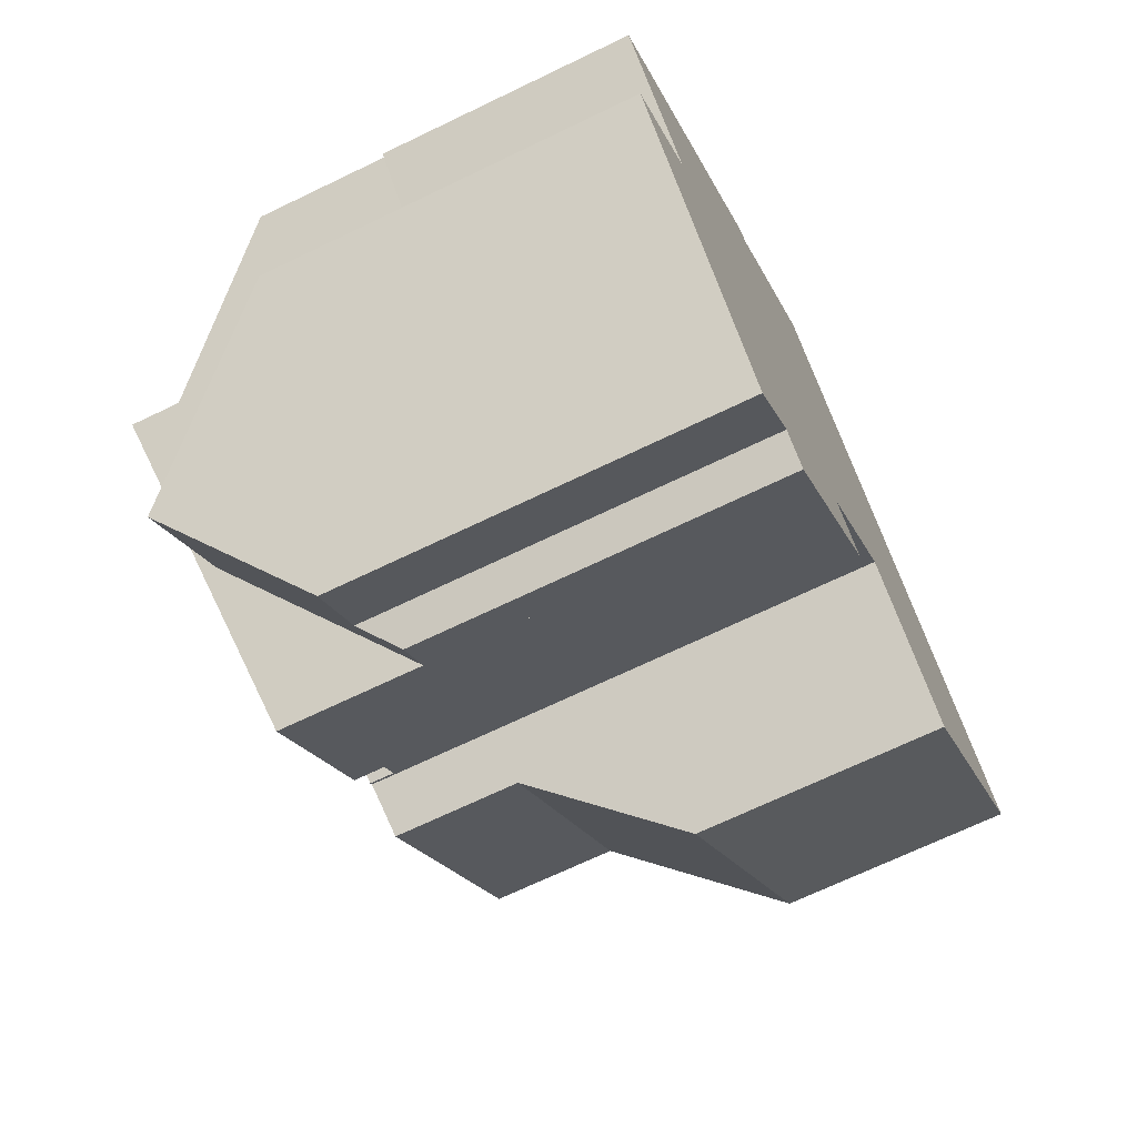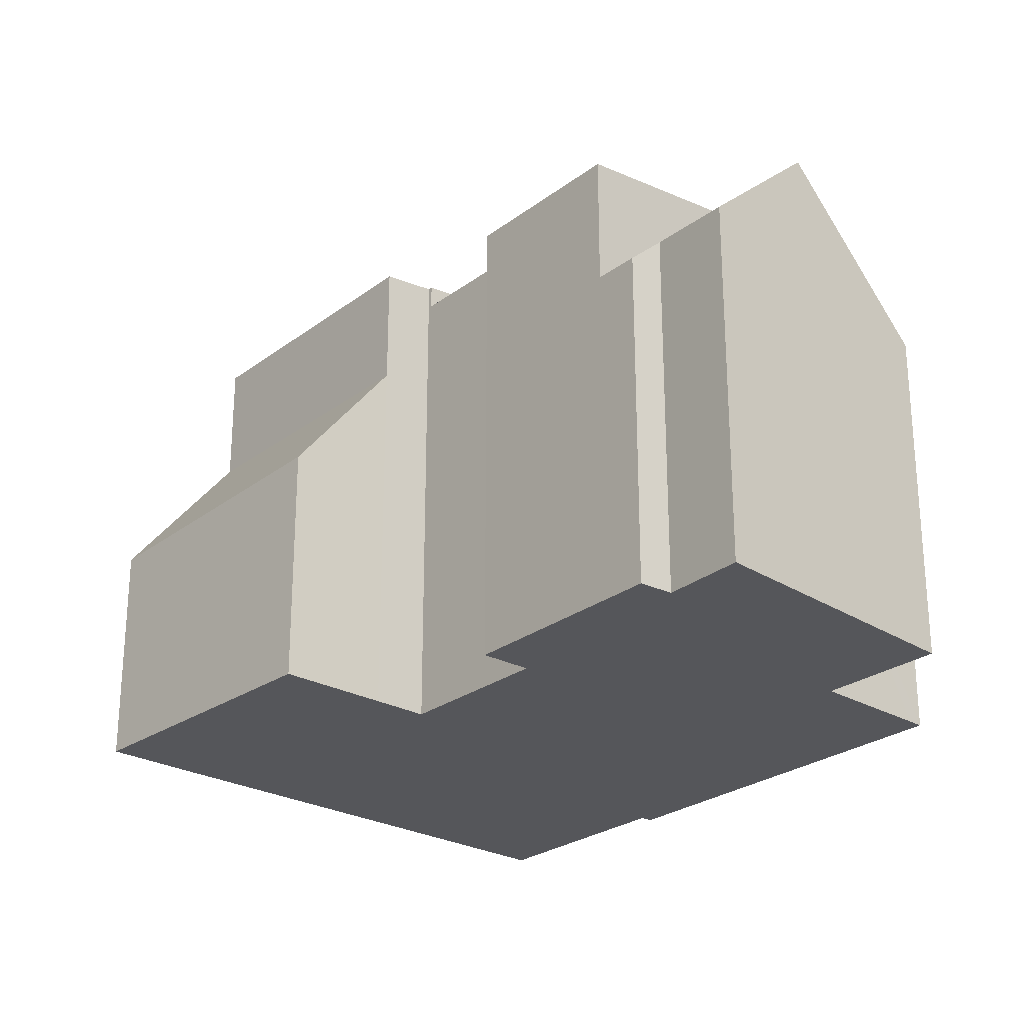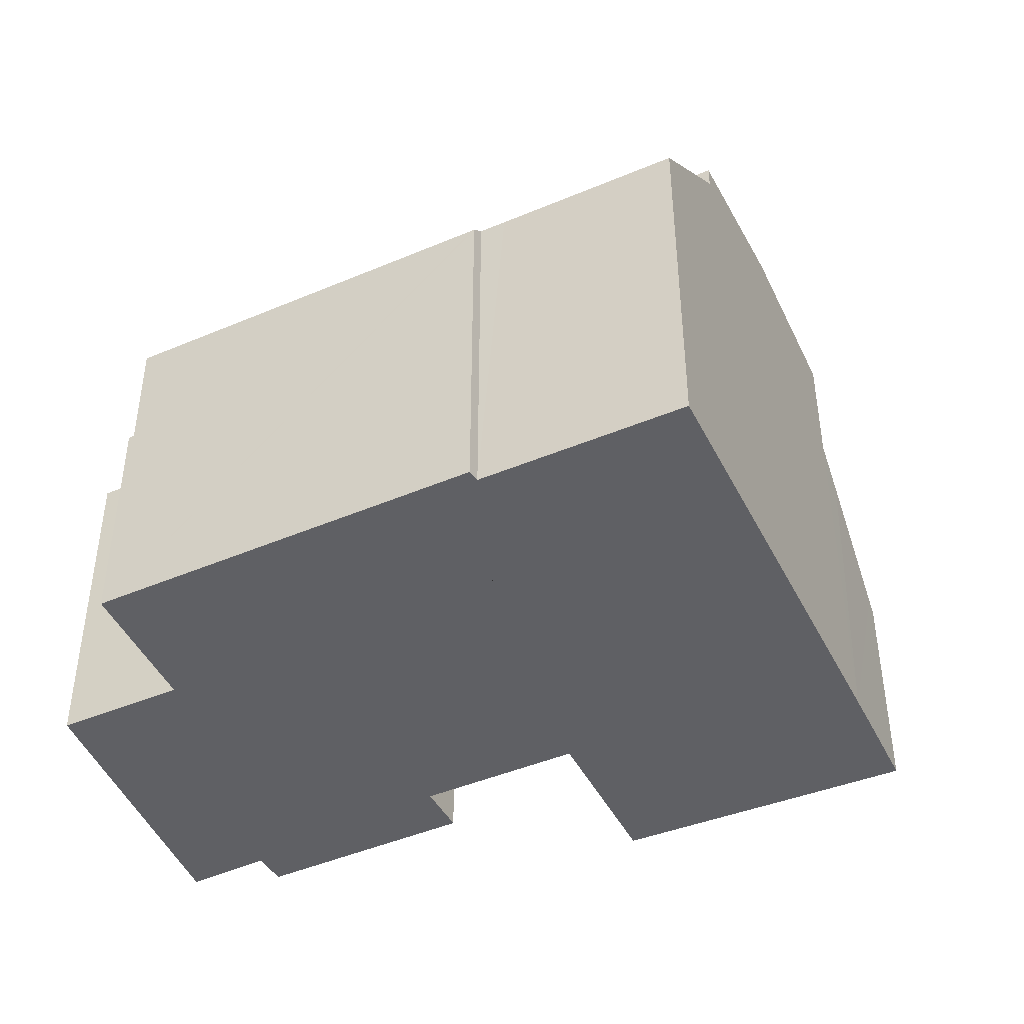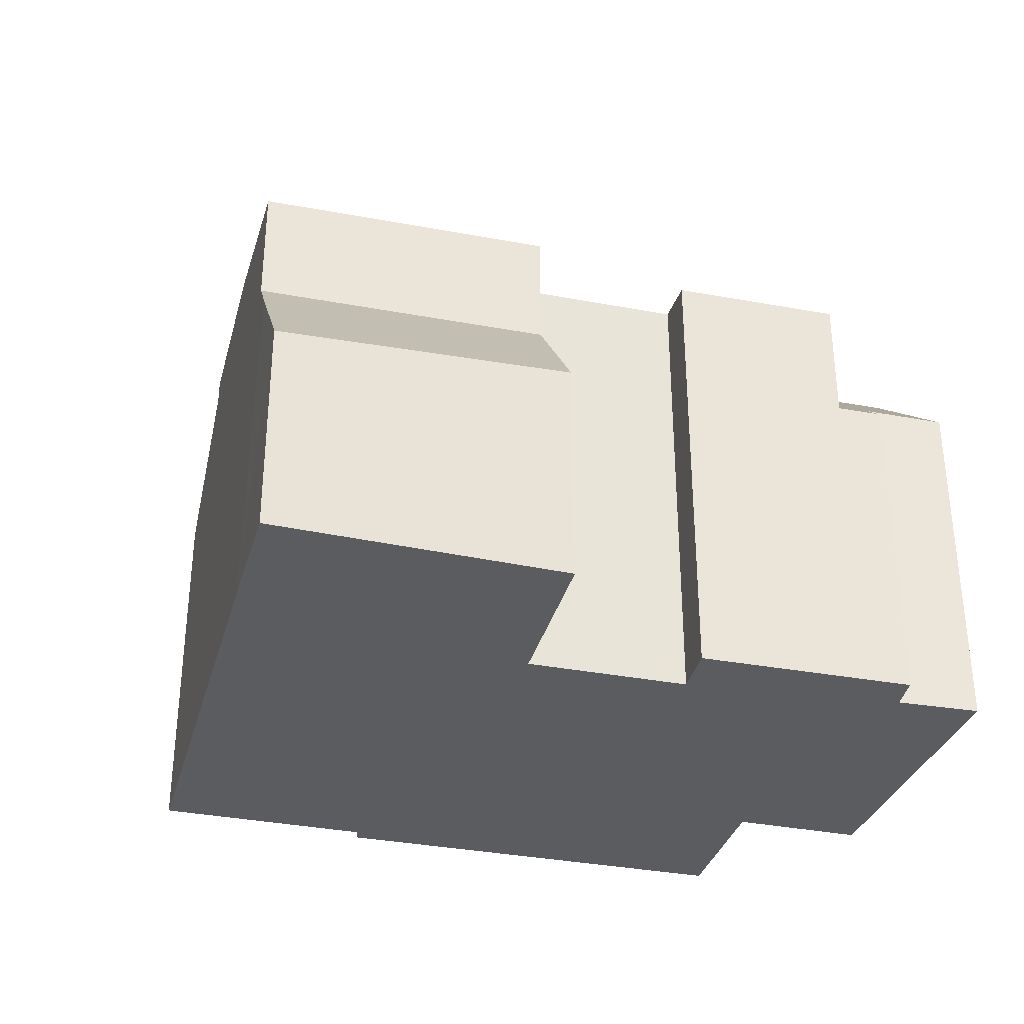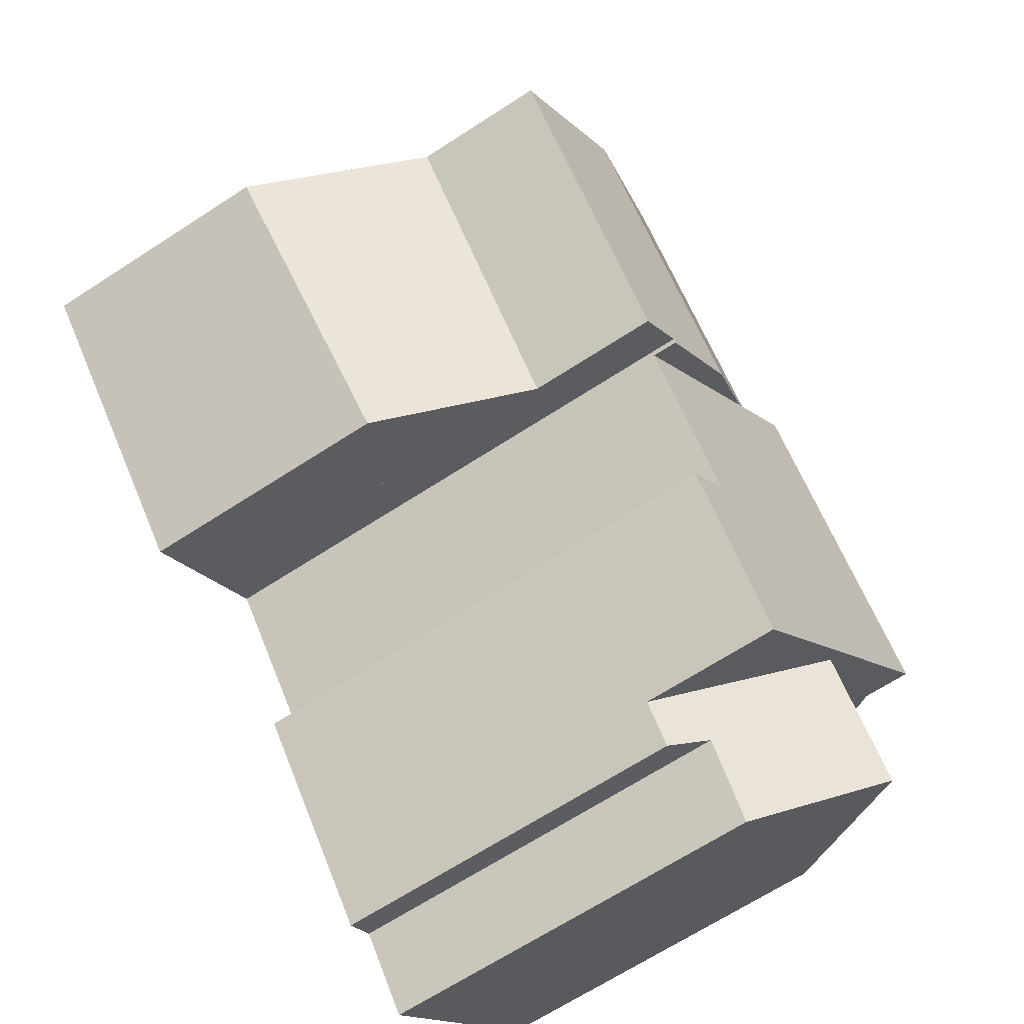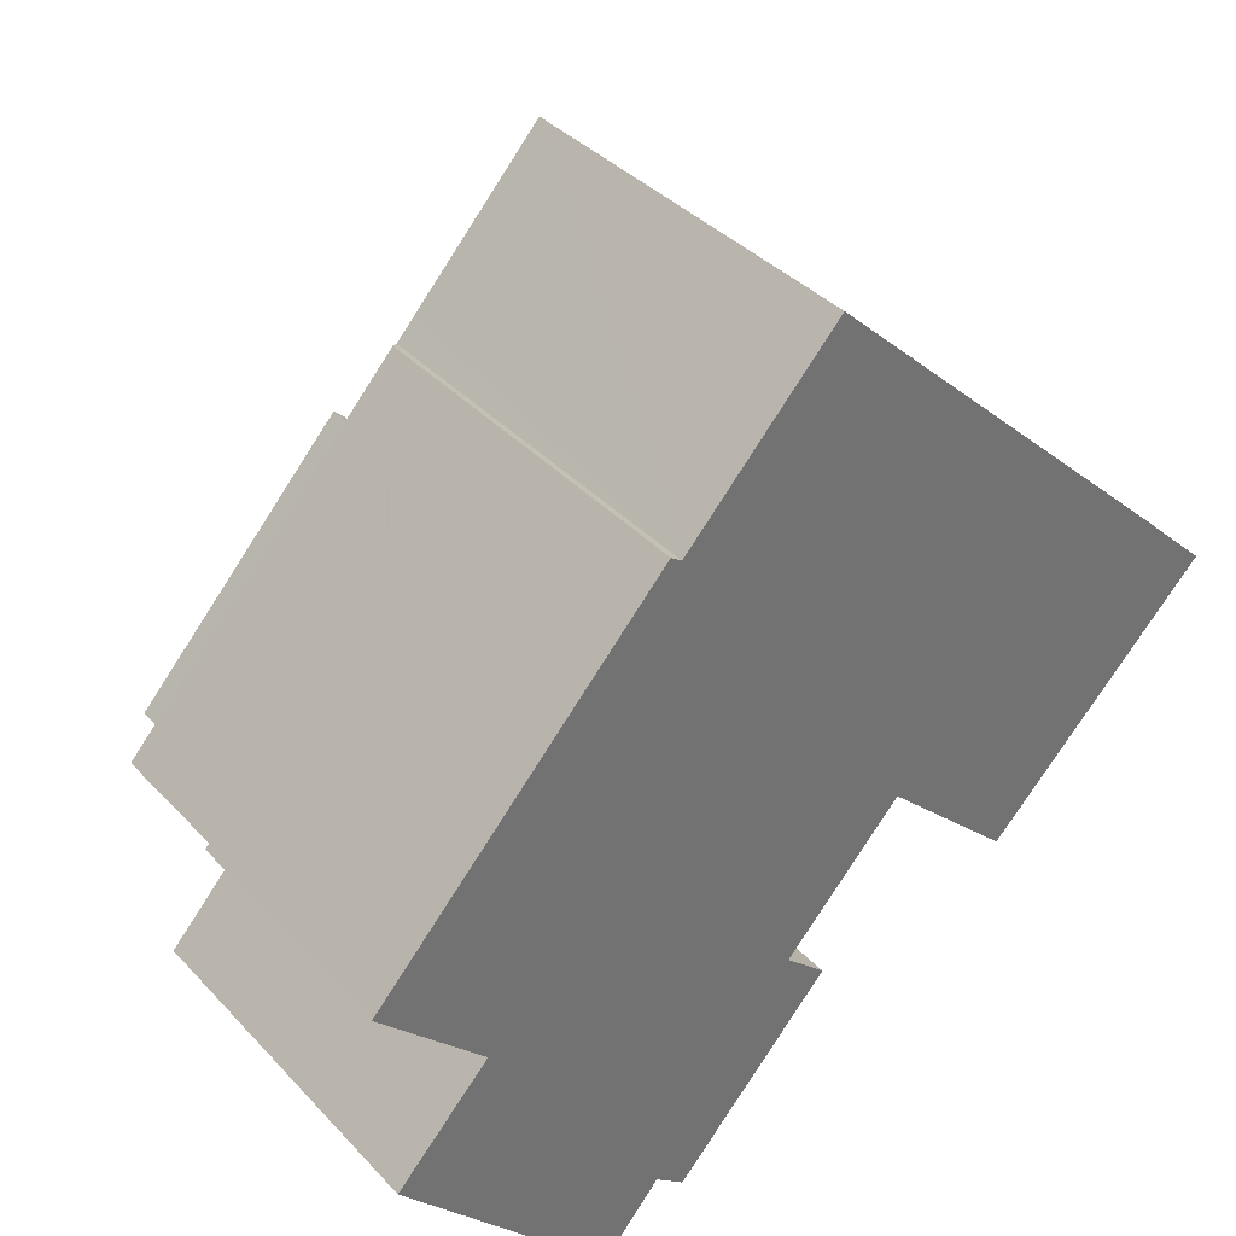
<metadata>
{"format":"obj","ext":"obj","renderer":"f3d","projection":"perspective","resolution":1024,"background":"white","views":[{"elev":-68.9,"azim":-64.2,"up":"+Z"},{"elev":-26.0,"azim":-178.0,"up":"+Y"},{"elev":-44.8,"azim":-21.2,"up":"+Y"},{"elev":-34.9,"azim":118.4,"up":"+Y"},{"elev":-67.2,"azim":123.1,"up":"+Z"},{"elev":37.1,"azim":-37.1,"up":"+Z"}]}
</metadata>
<code>
v  8.818 12.89 -9.055
v  10.91 13.11 -4.615
v  11.97 12.9 -5.569
v  11.72 13.53 0.592
v  13.85 13.1 -1.425
v  5.802 13.53 -5.879
v  10.16 13.85 2.067
v  8.485 14.18 3.659
v  2.713 14.19 -2.627
v  8.485 -2.24e-16 3.659
v  10.16 -1.266e-16 2.067
v  11.72 -3.625e-17 0.592
v  13.85 8.726e-17 -1.425
v  10.91 2.826e-16 -4.615
v  11.97 3.41e-16 -5.569
v  8.818 5.545e-16 -9.055
v  2.713 1.609e-16 -2.627
v  5.802 3.6e-16 -5.879
v  7.353 9.696 8.041
v  7.673 9.982 7.896
v  5.732 9.7 6.268
v  7.396 9.695 8.089
v  0.107 9.715 0.117
v  8.485 12.95 3.659
v  2.713 12.95 -2.627
v  2.857 9.707 3.125
v  14.08 12.95 9.748
v  8.17 9.989 8.425
v  11.57 10 12.11
v  7.673 -4.835e-16 7.896
v  11.57 -7.416e-16 12.11
v  8.17 -5.159e-16 8.425
v  0.107 -7.164e-18 0.117
v  2.857 -1.914e-16 3.125
v  7.396 -4.953e-16 8.089
v  5.732 -3.838e-16 6.268
v  7.353 -4.924e-16 8.041
v  14.08 -5.969e-16 9.748
v  11.72 14.07 0.592
v  13.93 13.76 -1.338
v  13.85 13.76 -1.425
v  20.54 13.6 3.644
v  15.04 13.6 -2.382
v  17.31 14.07 6.696
v  14.08 13.6 9.748
v  8.485 13.6 3.659
v  20.54 -2.231e-16 3.644
v  17.31 -4.1e-16 6.696
v  15.04 1.459e-16 -2.382
v  13.93 8.193e-17 -1.338
v  15.04 10.2 -2.382
v  18.59 6.399 -3.088
v  17.25 6.493 -4.45
v  22.95 6.096 1.328
v  20.54 10.2 3.644
v  22.78 6.399 1.499
v  21.14 9.189 3.077
v  22.95 -8.132e-17 1.328
v  21.14 -1.884e-16 3.077
v  22.78 -9.179e-17 1.499
v  18.59 1.891e-16 -3.088
v  17.25 2.725e-16 -4.45
v  8.818 9.296 -9.055
v  3.358 13.16 -8.55
v  5.802 13.16 -5.879
v  7.23 10.13 -9.389
v  7.973 9.292 -9.988
v  5.819 10.07 -11.04
v  5.738 10.07 -11.14
v  2.713 9.204 -2.627
v  2.73 9.255 -2.694
v  2.689 9.204 -2.654
v  0.339 9.235 -5.27
v  7.23 5.749e-16 -9.389
v  5.738 6.819e-16 -11.14
v  5.819 6.761e-16 -11.04
v  7.973 6.116e-16 -9.988
v  0.339 3.227e-16 -5.27
v  3.358 5.235e-16 -8.55
v  2.73 1.65e-16 -2.694
v  2.689 1.625e-16 -2.654
v  0.319 6.399 -0.314
v  2.713 6.399 -2.627
v  2.689 6.399 -2.654
v  0.107 6.399 0.117
v  0 6.399 3.918e-16
v  0 0 0
v  0.319 1.923e-17 -0.314
g defaultobject
f 1 2 3
f 2 4 5
f 4 2 1
f 4 1 6
f 4 6 7
f 7 6 8
f 8 6 9
f 10 7 8
f 7 10 4
f 4 10 5
f 5 10 11
f 5 11 12
f 5 12 13
f 14 3 2
f 3 14 15
f 5 14 2
f 14 5 13
f 15 1 3
f 1 15 16
f 17 8 9
f 8 17 10
f 16 6 1
f 6 16 9
f 9 16 17
f 17 16 18
f 15 18 16
f 18 15 14
f 18 14 17
f 17 14 13
f 17 13 12
f 17 12 10
f 10 12 11
f 19 20 21
f 20 19 22
f 23 24 25
f 24 23 26
f 24 26 21
f 24 21 27
f 27 21 20
f 27 20 28
f 27 28 29
f 30 28 20
f 28 30 29
f 29 30 31
f 31 30 32
f 33 26 23
f 26 33 21
f 21 33 19
f 19 33 22
f 22 33 34
f 22 34 35
f 35 34 36
f 35 36 37
f 29 38 27
f 38 29 31
f 22 30 20
f 30 22 35
f 38 24 27
f 24 38 25
f 25 38 17
f 17 38 10
f 17 23 25
f 23 17 33
f 10 33 17
f 33 10 34
f 34 10 38
f 34 38 36
f 36 38 30
f 30 38 32
f 32 38 31
f 30 37 36
f 37 30 35
f 39 40 41
f 40 42 43
f 42 40 39
f 42 39 44
f 45 7 46
f 7 45 39
f 39 45 44
f 44 47 42
f 47 44 45
f 47 45 48
f 48 45 38
f 47 43 42
f 43 47 49
f 40 13 41
f 13 40 50
f 43 50 40
f 50 43 49
f 13 39 41
f 39 13 7
f 7 13 46
f 46 13 12
f 46 12 10
f 10 12 11
f 46 38 45
f 38 46 10
f 48 49 47
f 49 48 38
f 49 38 50
f 50 38 10
f 50 10 11
f 50 11 13
f 13 11 12
f 51 52 53
f 52 51 54
f 54 51 55
f 54 55 56
f 56 55 57
f 47 57 55
f 57 47 56
f 56 47 54
f 54 47 58
f 58 47 59
f 58 59 60
f 58 52 54
f 52 58 53
f 53 58 61
f 53 61 62
f 53 49 51
f 49 53 62
f 49 55 51
f 55 49 47
f 61 49 62
f 49 61 47
f 47 61 58
f 47 58 60
f 47 60 59
f 63 64 65
f 64 63 66
f 66 63 67
f 64 68 69
f 68 64 66
f 70 71 72
f 71 70 65
f 71 65 73
f 73 65 64
f 74 68 66
f 68 74 69
f 69 74 75
f 75 74 76
f 16 67 63
f 67 16 77
f 69 73 64
f 73 69 75
f 73 75 78
f 78 75 79
f 80 72 71
f 72 80 81
f 67 74 66
f 74 67 77
f 73 80 71
f 80 73 78
f 81 70 72
f 70 81 17
f 70 63 65
f 63 70 17
f 63 17 16
f 16 17 18
f 79 76 74
f 76 79 75
f 17 80 18
f 80 17 81
f 18 80 78
f 18 78 79
f 18 79 16
f 16 79 74
f 16 74 77
f 82 83 84
f 83 82 85
f 85 82 86
f 87 85 86
f 85 87 33
f 33 83 85
f 83 33 17
f 17 84 83
f 84 17 81
f 82 87 86
f 87 82 84
f 87 84 88
f 88 84 81
f 87 17 33
f 17 87 88
f 17 88 81

</code>
